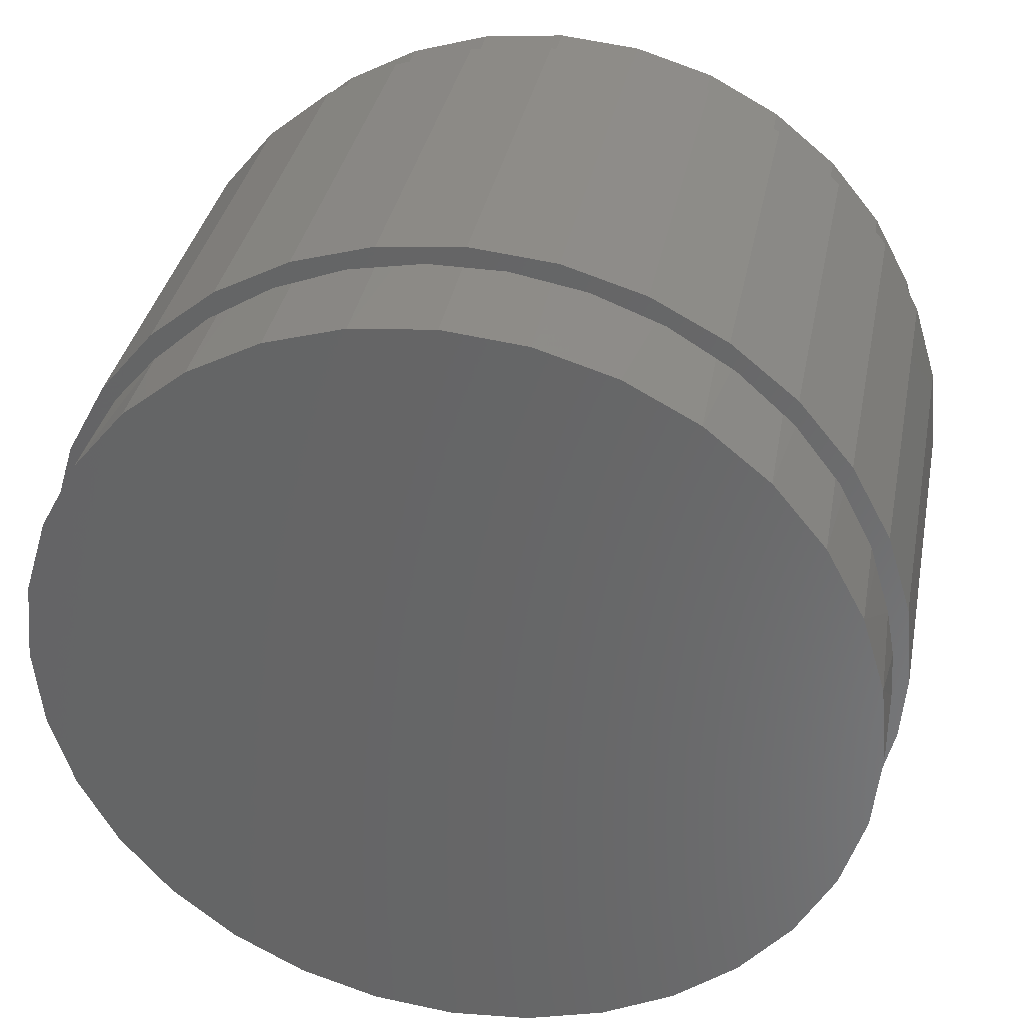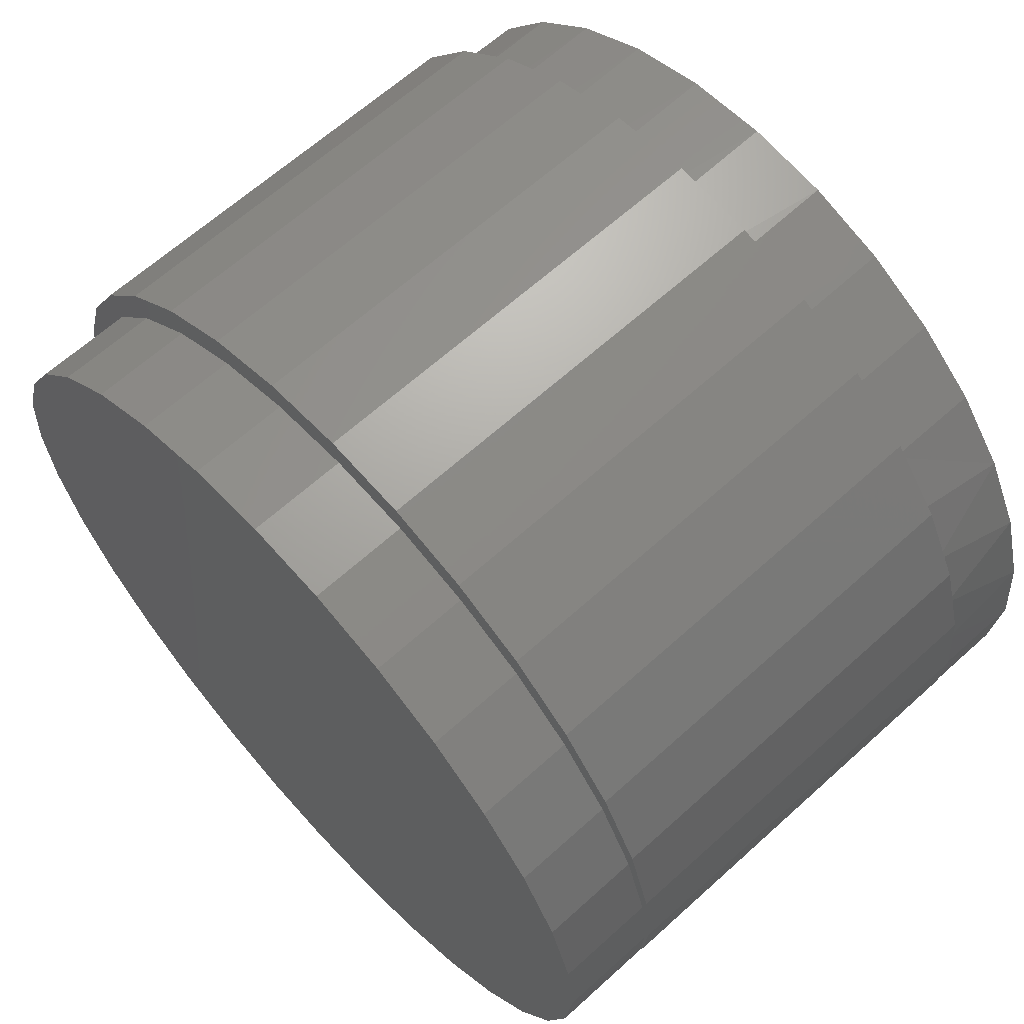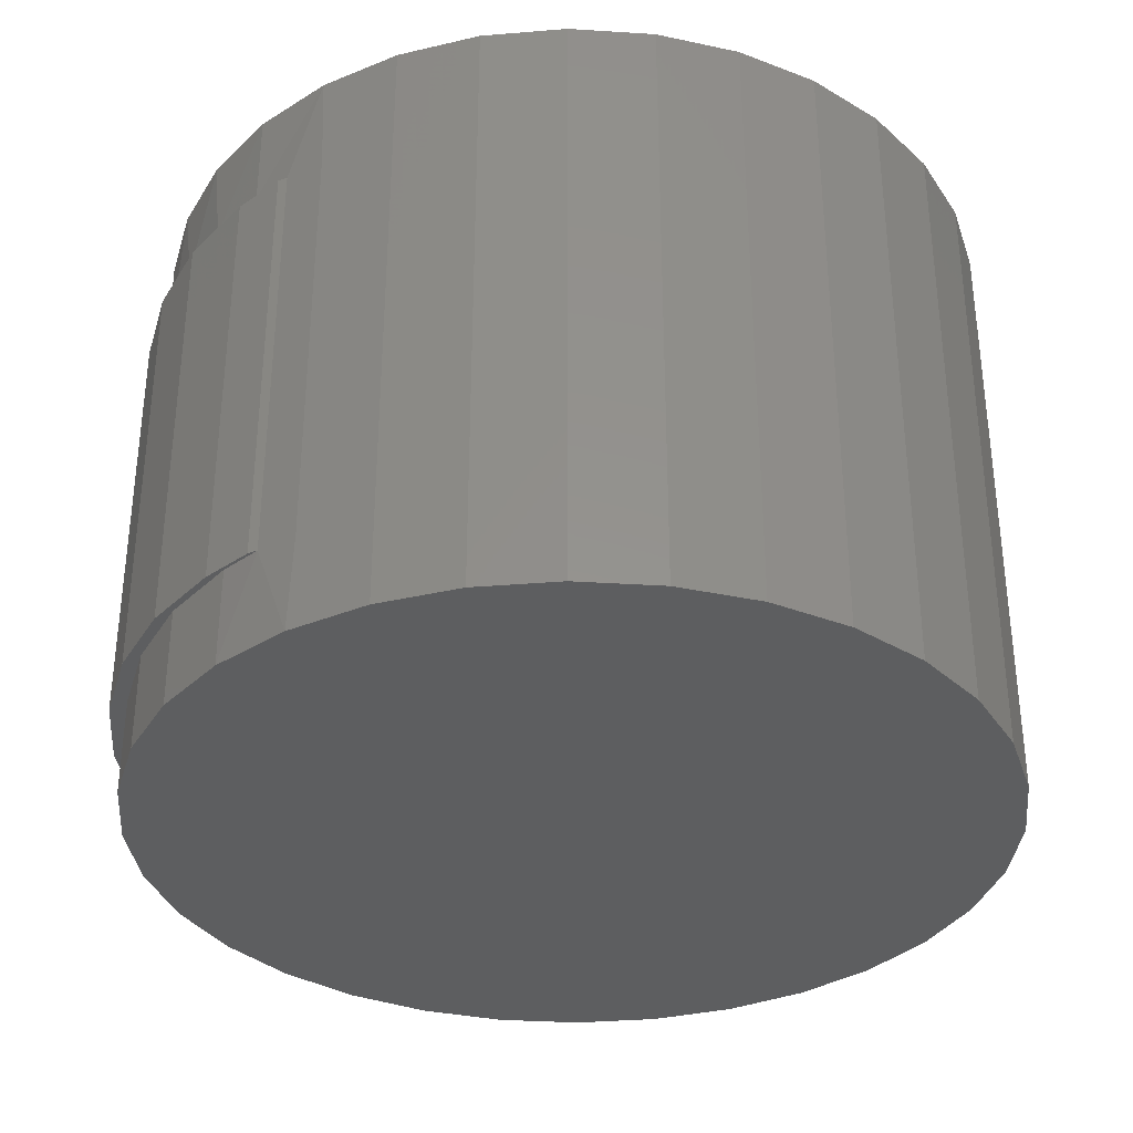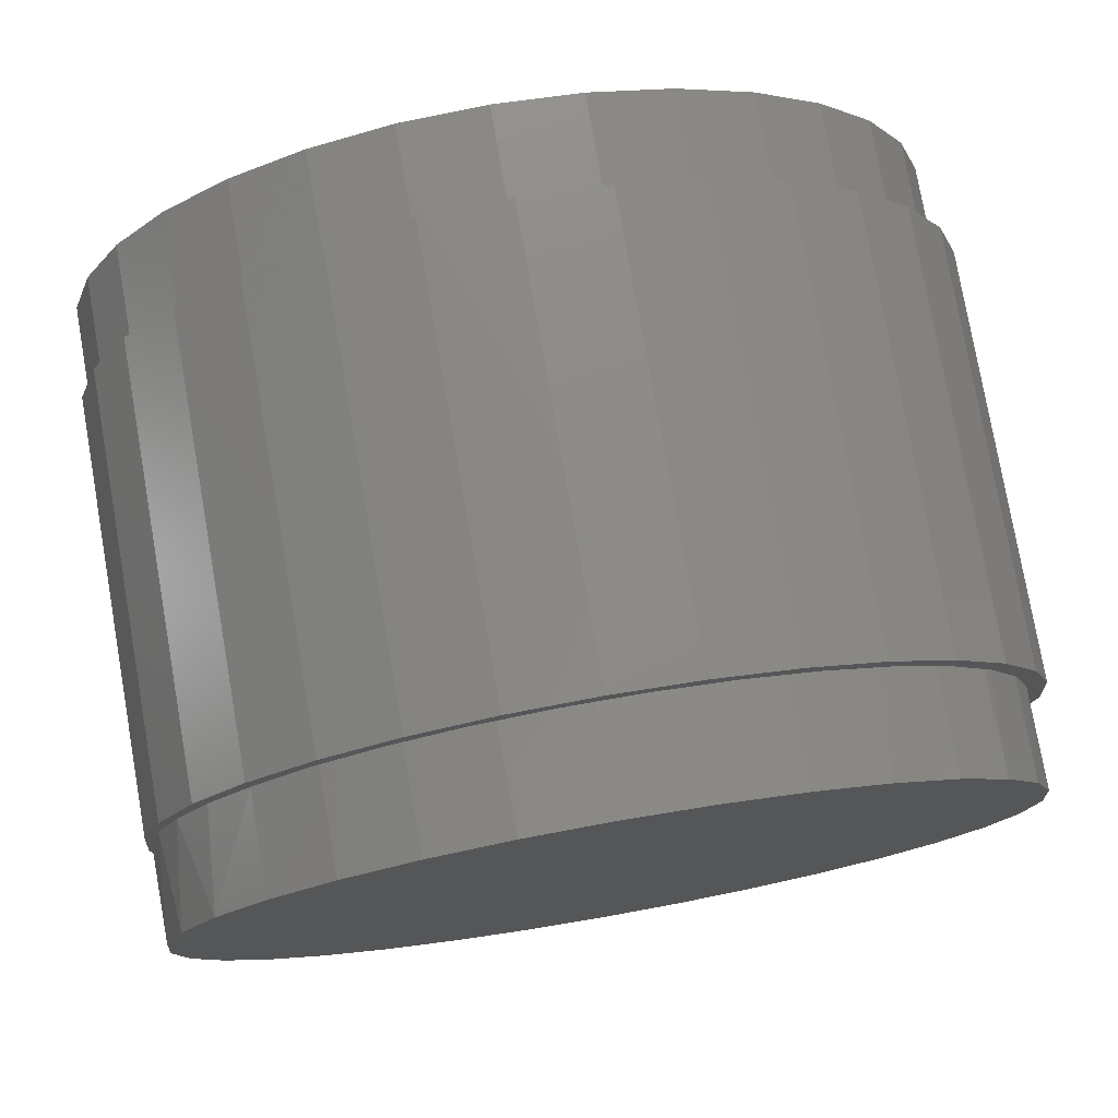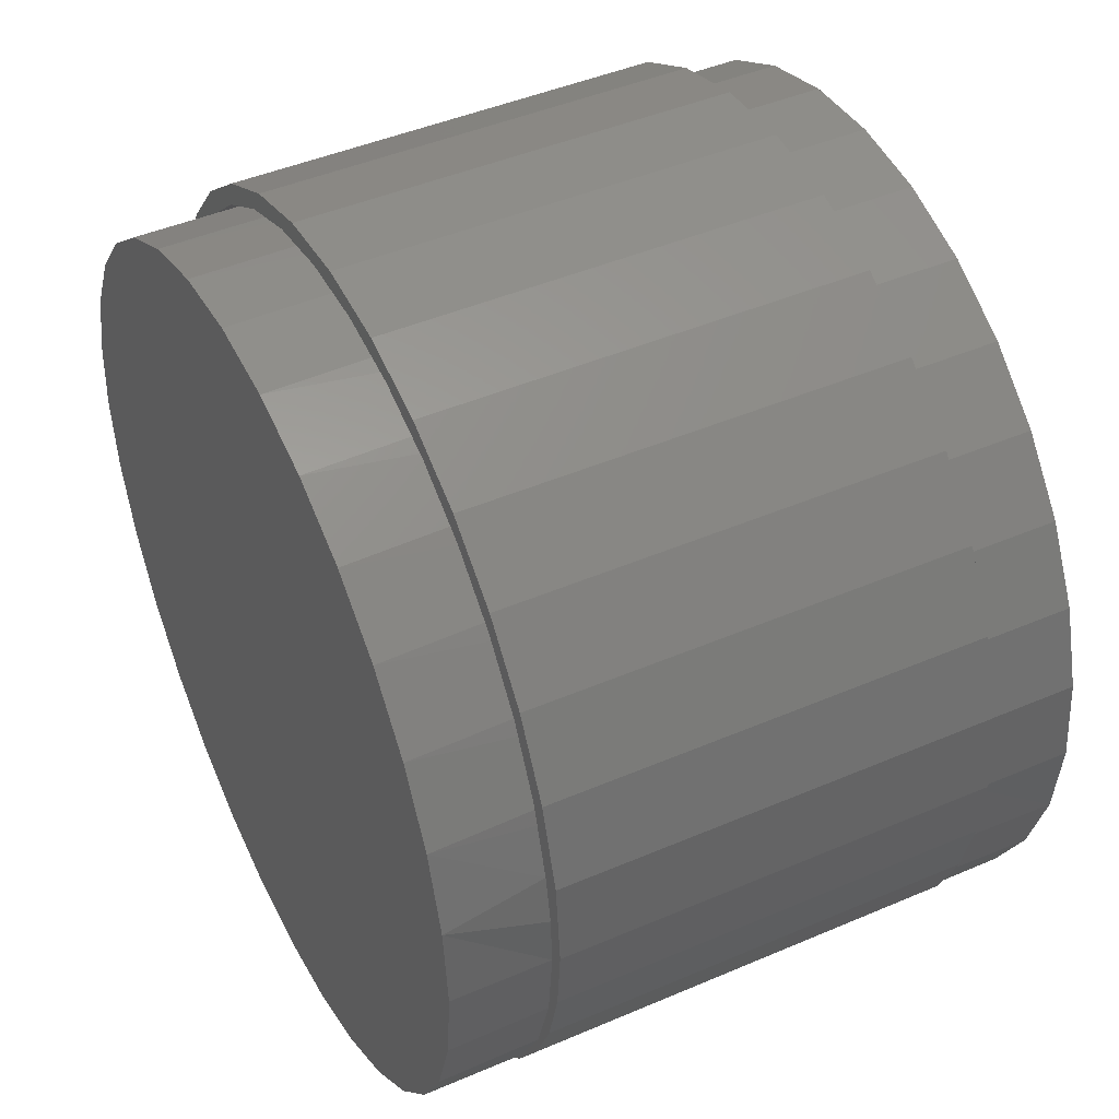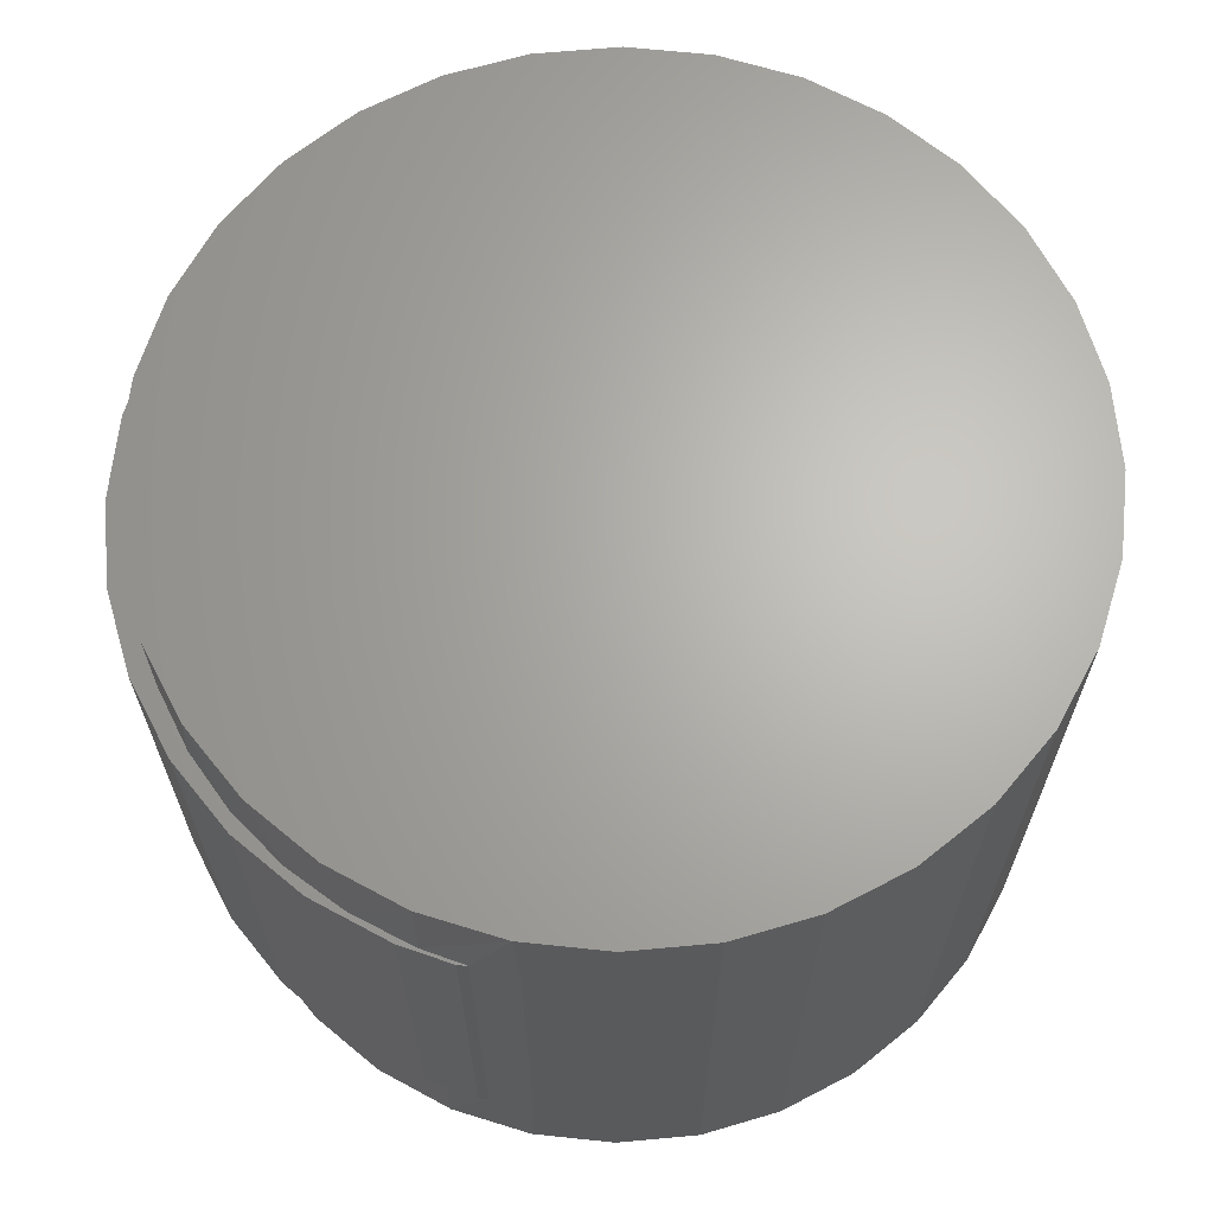
<metadata>
{"format":"stl","ext":"stl","renderer":"f3d","projection":"perspective","resolution":1024,"background":"white","views":[{"elev":35.1,"azim":10.9,"up":"+Y"},{"elev":64.2,"azim":-132.4,"up":"+Y"},{"elev":-34.2,"azim":-44.3,"up":"+Z"},{"elev":77.3,"azim":-9.9,"up":"+Y"},{"elev":45.2,"azim":63.6,"up":"+Y"},{"elev":65.8,"azim":-67.1,"up":"+Z"}]}
</metadata>
<code>
# stl→obj: 180 verts, 356 faces
v -0.1608 0.03311 0.125
v -0.1511 0.06496 0.125
v -0.1557 0.05251 0.08594
v -0.1455 0.07715 0.08594
v -0.1355 0.0943 0.125
v -0.1142 0.1201 0.08594
v -0.1143 0.12 0.125
v -0.08863 0.1411 0.125
v -0.05928 0.1568 0.125
v -0.02744 0.1665 0.125
v -0.02921 0.1661 -0.07812
v 0.003206 0.1697 -0.07812
v 0.005674 0.1697 0.125
v 0.03572 0.1671 -0.07812
v 0.03879 0.1665 0.125
v 0.06712 0.1582 -0.07812
v 0.07063 0.1568 0.125
v 0.09625 0.1436 -0.07812
v 0.09998 0.1411 0.125
v 0.122 0.1236 -0.07812
v 0.1257 0.12 0.125
v 0.1435 0.09903 -0.07812
v 0.1468 0.0943 0.125
v 0.1599 0.07084 -0.07812
v 0.1625 0.06496 0.125
v 0.1721 0.03311 0.125
v 0.1706 0.04002 0.08594
v 0.1706 0.04002 -0.07812
v -0.1641 9.616e-17 0.08594
v -0.1641 9.616e-17 0.125
v -0.162 0.02658 0.08594
v -0.1316 0.09987 0.08594
v -0.1142 0.1201 -0.07812
v -0.08904 0.1409 -0.07812
v -0.06034 0.1564 -0.07812
v 0.1754 0 0.125
v 0.1754 0 0.08594
v 0.1742 0.02015 0.08594
v -0.1641 9.616e-17 -0.125
v -0.1641 9.616e-17 -0.08594
v -0.1608 0.03311 -0.125
v -0.1608 0.03311 -0.08594
v -0.1511 0.06496 -0.125
v -0.1511 0.06496 -0.08594
v -0.1355 0.0943 -0.125
v -0.1355 0.0943 -0.08594
v -0.1143 0.12 -0.125
v -0.1143 0.12 -0.08594
v -0.08863 0.1411 -0.125
v -0.08863 0.1411 -0.08594
v -0.05928 0.1568 -0.125
v -0.05928 0.1568 -0.08594
v -0.02744 0.1665 -0.125
v -0.02744 0.1665 -0.08594
v 0.005674 0.1697 -0.125
v 0.005674 0.1697 -0.08594
v 0.03879 0.1665 -0.125
v 0.03879 0.1665 -0.08594
v 0.07063 0.1568 -0.125
v 0.07063 0.1568 -0.08594
v 0.09998 0.1411 -0.125
v 0.09998 0.1411 -0.08594
v 0.1257 0.12 -0.125
v 0.1257 0.12 -0.08594
v 0.1468 0.0943 -0.125
v 0.1468 0.0943 -0.08594
v 0.1625 0.06496 -0.125
v 0.1625 0.06496 -0.08594
v 0.1721 0.03311 -0.125
v 0.1721 0.03311 -0.08594
v 0.1754 0 -0.125
v 0.1754 0 -0.08594
v 0.1293 -0.1164 0.08594
v 0.1468 -0.0943 0.125
v 0.1257 -0.12 0.125
v 0.1489 -0.09109 0.08594
v -0.1604 -0.03488 0.08594
v -0.1511 -0.06496 0.125
v -0.1608 -0.03311 0.125
v 0.1721 -0.03311 -0.125
v 0.1635 -0.06259 -0.08594
v 0.1625 -0.06496 -0.125
v 0.1489 -0.09109 -0.08594
v 0.1468 -0.0943 -0.125
v 0.1721 -0.03311 0.125
v 0.1625 -0.06496 0.125
v 0.1635 -0.06259 0.08594
v -0.1604 -0.03488 -0.08594
v -0.1632 -0.01753 -0.08594
v -0.1608 -0.03311 -0.125
v -0.1511 -0.06496 -0.125
v 0.1293 -0.1164 -0.08594
v 0.1257 -0.12 -0.125
v -0.1632 -0.01753 0.08594
v 0.1724 -0.03186 -0.08594
v 0.1724 -0.03186 0.08594
v 0.09998 -0.1411 -0.125
v 0.09998 -0.1411 0.125
v 0.07063 -0.1568 -0.125
v 0.07063 -0.1568 0.125
v 0.03879 -0.1665 -0.125
v 0.03879 -0.1665 0.125
v 0.005674 -0.1697 -0.125
v 0.005674 -0.1697 0.125
v -0.02744 -0.1665 -0.125
v -0.02744 -0.1665 0.125
v -0.05928 -0.1568 -0.125
v -0.05928 -0.1568 0.125
v -0.08863 -0.1411 -0.125
v -0.08863 -0.1411 0.125
v -0.1143 -0.12 -0.125
v -0.1143 -0.12 0.125
v -0.1355 -0.0943 -0.125
v -0.1355 -0.0943 0.125
v 0.1782 0.04178 0.08594
v 0.162 0.06919 0.08594
v -0.007521 0.173 0.08594
v -0.05857 0.1684 0.08594
v -0.03742 0.1675 0.08594
v -0.06579 0.1565 0.08594
v -0.0886 0.1523 0.08594
v -0.09168 0.1405 0.08594
v -0.1149 0.1307 0.08594
v -0.1365 0.1044 0.08594
v -0.1526 0.07436 0.08594
v -0.1625 0.04178 0.08594
v -0.1644 -0.01366 0.08594
v 0.04178 0.1782 0.08594
v 0.02289 0.1731 0.08594
v 0.0528 0.1676 0.08594
v 0.07436 0.1684 0.08594
v 0.0812 0.1567 0.08594
v 0.1044 0.1523 0.08594
v 0.1071 0.1408 0.08594
v 0.1307 0.1307 0.08594
v 0.1297 0.1204 0.08594
v 0.1523 0.1044 0.08594
v 0.1482 0.09631 0.08594
v 0.1684 0.07436 0.08594
v 0.1794 -0.01968 0.08594
v 0.1728 -0.04655 0.08594
v 0.1621 -0.07205 0.08594
v 0.1474 -0.09551 0.08594
v -0.1658 0.007895 0.08594
v 0.1816 0.007895 0.08594
v -0.02599 0.1782 0.08594
v 0.007895 0.1816 0.08594
v -0.0886 0.1523 -0.08594
v -0.1149 0.1307 -0.08594
v -0.1365 0.1044 -0.08594
v -0.1526 0.07436 -0.08594
v -0.1625 0.04178 -0.08594
v -0.1644 -0.01366 -0.08594
v 0.007895 0.1816 -0.08594
v 0.04178 0.1782 -0.08594
v -0.02599 0.1782 -0.08594
v 0.07436 0.1684 -0.08594
v 0.1044 0.1523 -0.08594
v 0.1307 0.1307 -0.08594
v 0.1523 0.1044 -0.08594
v 0.1684 0.07436 -0.08594
v 0.1782 0.04178 -0.08594
v 0.1794 -0.01968 -0.08594
v 0.1728 -0.04655 -0.08594
v 0.1621 -0.07205 -0.08594
v 0.1474 -0.09551 -0.08594
v -0.1658 0.007895 -0.08594
v 0.1816 0.007895 -0.08594
v -0.05857 0.1684 -0.08594
v -0.007521 0.173 -0.07812
v -0.03742 0.1675 -0.07812
v -0.06579 0.1565 -0.07812
v -0.09168 0.1405 -0.07812
v 0.02289 0.1731 -0.07812
v 0.0528 0.1676 -0.07812
v 0.0812 0.1567 -0.07812
v 0.1071 0.1408 -0.07812
v 0.1297 0.1204 -0.07812
v 0.1482 0.09631 -0.07812
v 0.162 0.06919 -0.07812
f 1 2 3
f 4 3 2
f 2 5 4
f 6 7 8
f 9 10 11
f 12 11 10
f 10 13 12
f 14 12 13
f 13 15 14
f 16 14 15
f 15 17 16
f 18 16 17
f 17 19 18
f 20 18 19
f 19 21 20
f 22 20 21
f 21 23 22
f 24 22 23
f 25 26 27
f 25 27 28
f 25 28 24
f 25 24 23
f 29 30 31
f 31 30 1
f 31 1 3
f 7 6 5
f 5 6 32
f 5 32 4
f 33 6 34
f 34 6 8
f 34 8 35
f 35 8 9
f 35 9 11
f 36 37 26
f 26 37 38
f 26 38 27
f 39 40 41
f 41 40 42
f 41 42 43
f 43 42 44
f 43 44 45
f 45 44 46
f 45 46 47
f 47 46 48
f 47 48 49
f 49 48 50
f 49 50 51
f 51 50 52
f 51 52 53
f 53 52 54
f 53 54 55
f 55 54 56
f 55 56 57
f 57 56 58
f 57 58 59
f 59 58 60
f 59 60 61
f 61 60 62
f 61 62 63
f 63 62 64
f 63 64 65
f 65 64 66
f 65 66 67
f 67 66 68
f 67 68 69
f 69 68 70
f 69 70 71
f 71 70 72
f 73 74 75
f 73 76 74
f 77 78 79
f 80 81 82
f 82 81 83
f 82 83 84
f 85 86 87
f 76 87 86
f 86 74 76
f 88 89 90
f 88 90 91
f 88 91 78
f 88 78 77
f 92 73 75
f 92 75 93
f 92 93 84
f 92 84 83
f 30 29 79
f 79 29 94
f 79 94 77
f 71 72 80
f 80 72 95
f 80 95 81
f 37 36 96
f 96 36 85
f 96 85 87
f 93 75 97
f 97 75 98
f 97 98 99
f 99 98 100
f 99 100 101
f 101 100 102
f 101 102 103
f 103 102 104
f 103 104 105
f 105 104 106
f 105 106 107
f 107 106 108
f 107 108 109
f 109 108 110
f 109 110 111
f 111 110 112
f 111 112 113
f 113 112 114
f 113 114 91
f 91 114 78
f 40 39 89
f 89 39 90
f 27 115 116
f 27 38 115
f 117 118 119
f 120 119 118
f 118 121 120
f 122 120 121
f 121 123 122
f 4 32 124
f 124 125 4
f 3 4 125
f 125 126 3
f 31 3 126
f 29 127 94
f 128 129 130
f 128 130 131
f 131 130 132
f 131 132 133
f 133 132 134
f 133 134 135
f 135 134 136
f 135 136 137
f 136 138 137
f 139 137 138
f 138 116 139
f 115 139 116
f 37 96 140
f 141 140 96
f 96 87 141
f 141 87 142
f 142 87 76
f 142 76 143
f 73 143 76
f 6 122 123
f 6 123 124
f 6 124 32
f 144 127 29
f 144 29 31
f 144 31 126
f 145 115 38
f 145 38 37
f 145 37 140
f 146 118 117
f 146 117 129
f 146 129 128
f 146 128 147
f 148 52 50
f 50 149 148
f 149 50 48
f 48 150 149
f 46 150 48
f 151 150 46
f 44 151 46
f 152 151 44
f 42 152 44
f 89 153 40
f 154 155 156
f 56 156 155
f 157 56 155
f 58 56 157
f 60 58 157
f 158 60 157
f 62 60 158
f 159 62 158
f 64 62 159
f 160 64 159
f 160 66 64
f 66 160 161
f 161 68 66
f 68 161 162
f 162 70 68
f 163 95 72
f 95 163 164
f 164 81 95
f 165 81 164
f 83 81 165
f 166 83 165
f 83 166 92
f 167 152 42
f 167 42 40
f 167 40 153
f 168 163 72
f 168 72 70
f 168 70 162
f 169 156 56
f 169 56 54
f 169 54 52
f 169 52 148
f 88 77 89
f 89 77 94
f 89 94 153
f 153 94 127
f 153 127 167
f 167 127 144
f 168 145 163
f 163 145 140
f 163 140 164
f 164 140 141
f 164 141 165
f 165 141 142
f 165 142 166
f 166 142 143
f 166 143 92
f 92 143 73
f 12 170 171
f 12 171 11
f 11 171 172
f 11 172 35
f 35 172 173
f 35 173 34
f 33 34 173
f 174 170 12
f 174 12 14
f 174 14 175
f 175 14 16
f 175 16 176
f 176 16 18
f 176 18 177
f 177 18 20
f 177 20 178
f 178 20 22
f 178 22 179
f 179 22 24
f 179 24 180
f 28 180 24
f 175 129 174
f 174 129 117
f 174 117 170
f 170 117 119
f 170 119 171
f 171 119 120
f 171 120 172
f 172 120 122
f 172 122 173
f 173 122 6
f 173 6 33
f 129 175 130
f 130 175 176
f 130 176 132
f 132 176 177
f 132 177 134
f 134 177 178
f 134 178 136
f 136 178 179
f 136 179 138
f 138 179 180
f 138 180 116
f 116 180 28
f 116 28 27
f 10 15 13
f 15 10 9
f 15 9 17
f 100 106 102
f 102 106 104
f 17 9 19
f 19 9 8
f 19 8 21
f 21 8 7
f 21 7 23
f 23 7 5
f 23 5 25
f 25 5 2
f 25 2 26
f 26 2 1
f 26 1 36
f 36 1 30
f 36 30 85
f 85 30 79
f 85 79 86
f 86 79 78
f 86 78 74
f 74 78 114
f 74 114 75
f 75 114 112
f 75 112 98
f 98 112 110
f 98 110 100
f 100 110 108
f 100 108 106
f 55 57 53
f 51 53 57
f 59 51 57
f 101 105 99
f 103 105 101
f 105 107 99
f 99 107 109
f 99 109 97
f 97 109 111
f 97 111 93
f 93 111 113
f 93 113 84
f 84 113 91
f 84 91 82
f 82 91 90
f 82 90 80
f 80 90 39
f 80 39 71
f 71 39 41
f 71 41 69
f 69 41 43
f 69 43 67
f 67 43 45
f 67 45 65
f 65 45 47
f 65 47 63
f 63 47 49
f 63 49 61
f 61 49 51
f 61 51 59
f 167 144 152
f 152 144 126
f 152 126 151
f 151 126 125
f 151 125 150
f 150 125 124
f 150 124 149
f 149 124 123
f 149 123 148
f 148 123 121
f 148 121 169
f 169 121 118
f 169 118 156
f 156 118 146
f 156 146 154
f 154 146 147
f 154 147 155
f 155 147 128
f 155 128 157
f 157 128 131
f 157 131 158
f 158 131 133
f 158 133 159
f 159 133 135
f 159 135 160
f 160 135 137
f 160 137 161
f 161 137 139
f 161 139 162
f 162 139 115
f 162 115 168
f 168 115 145

</code>
